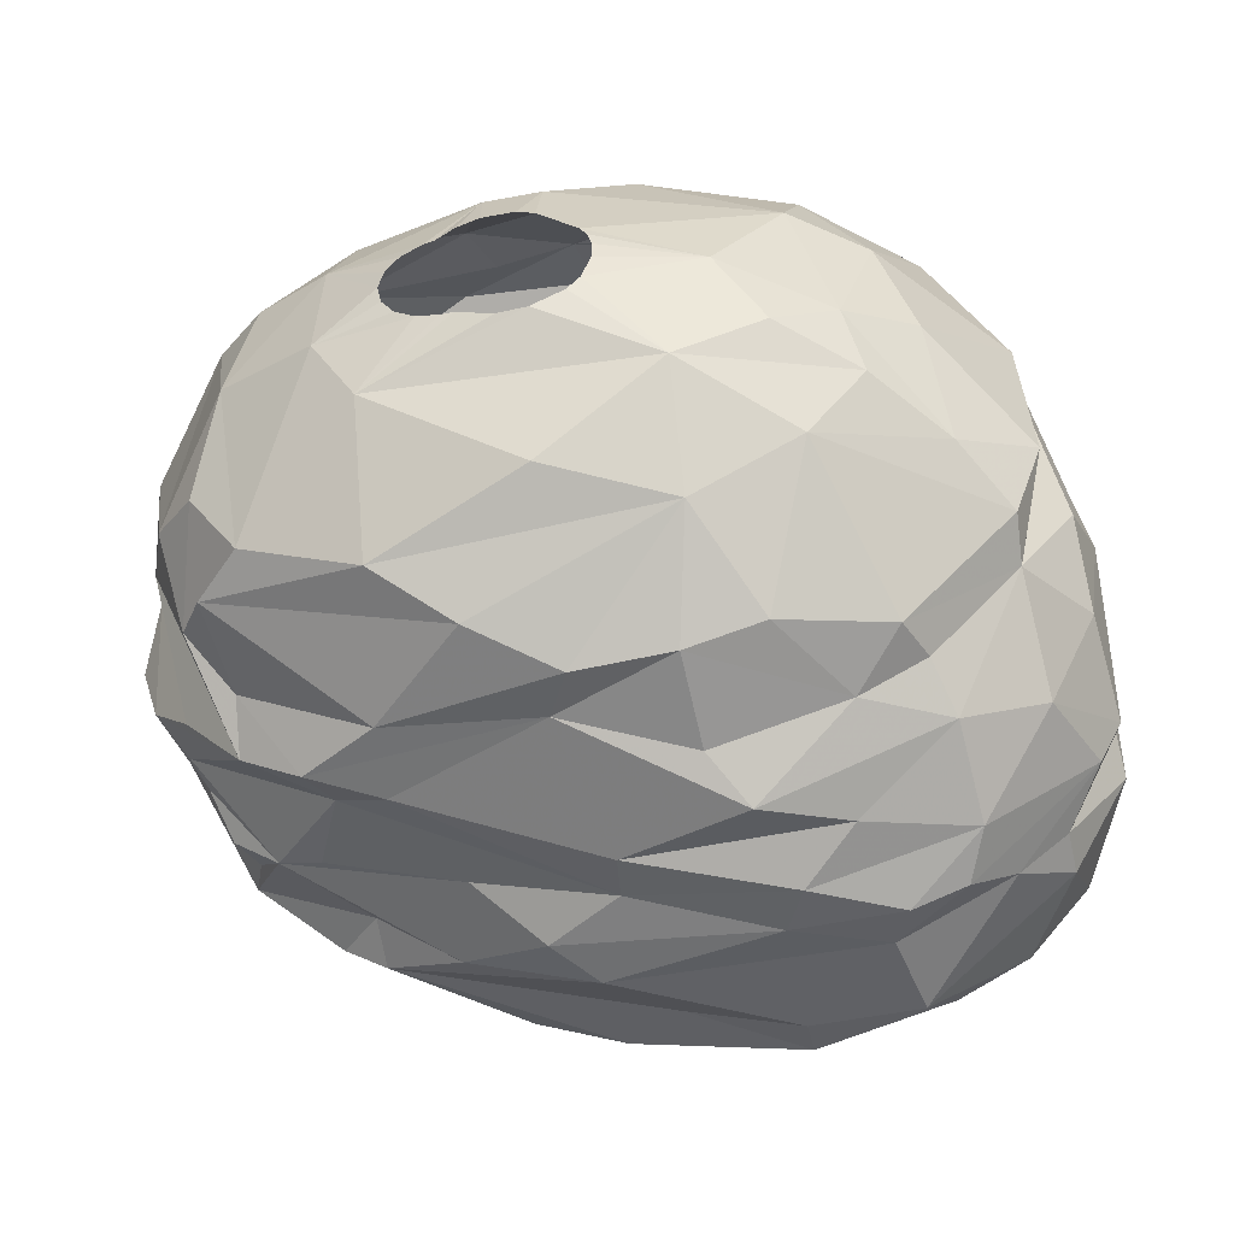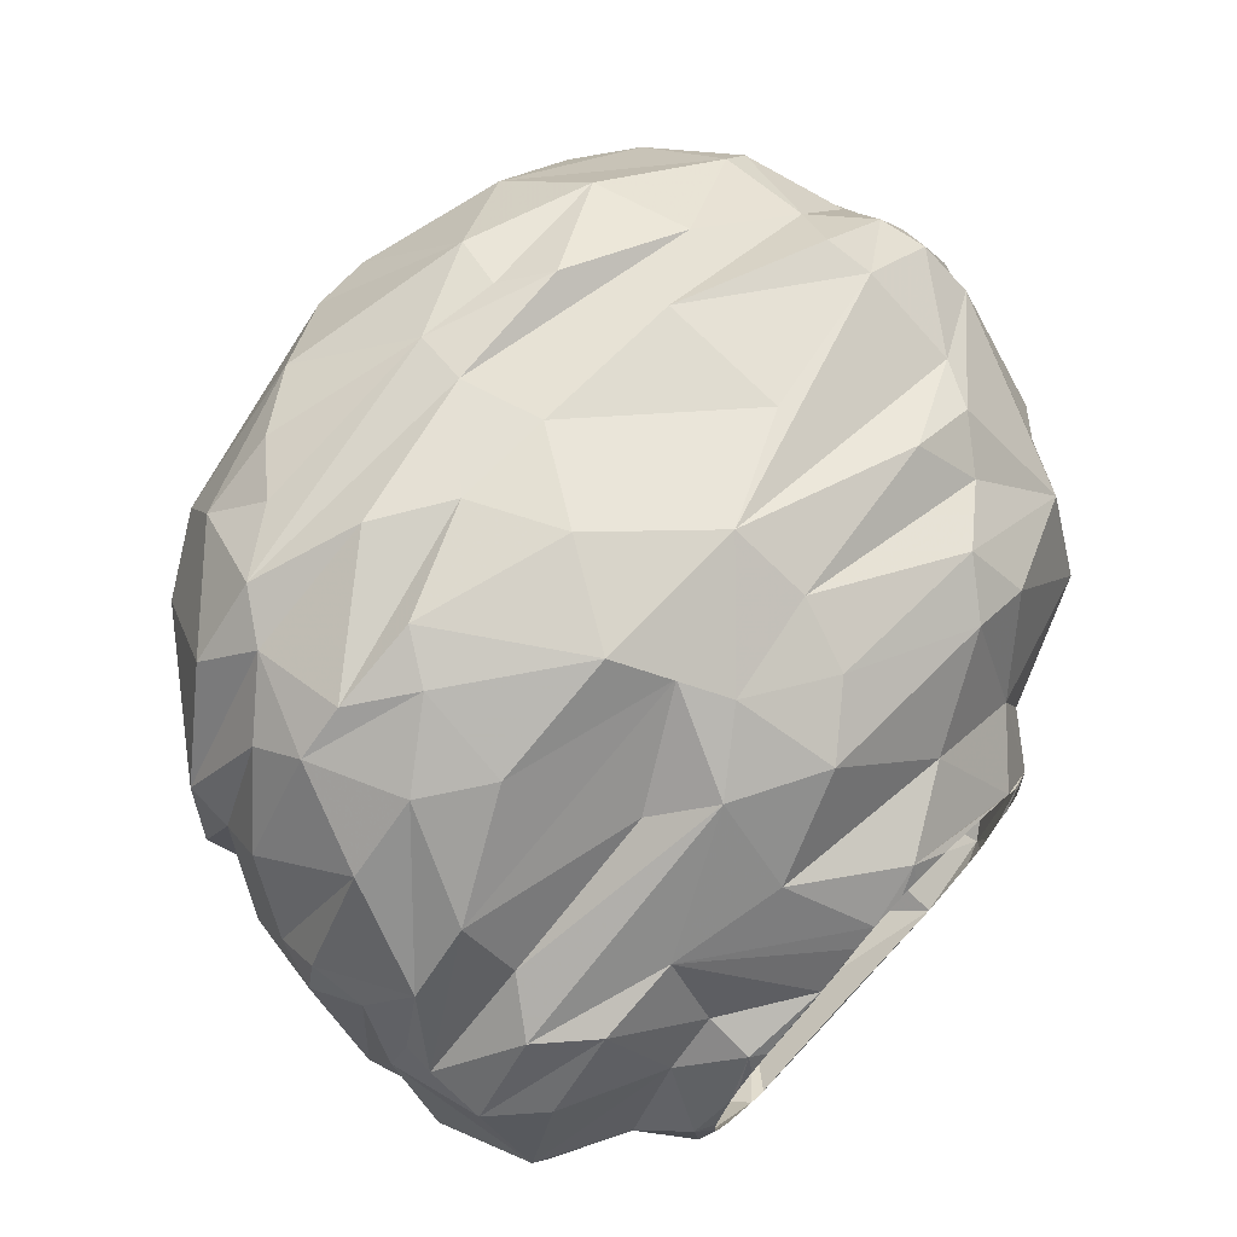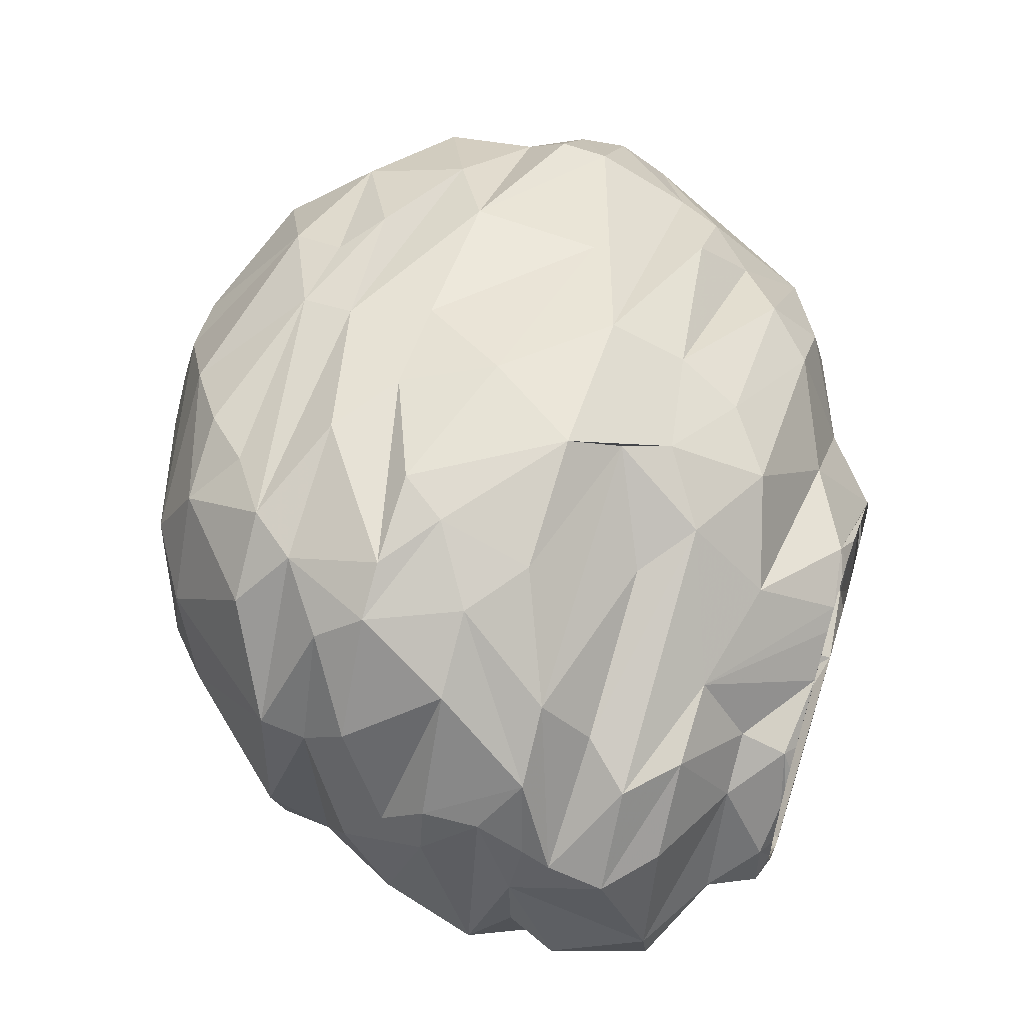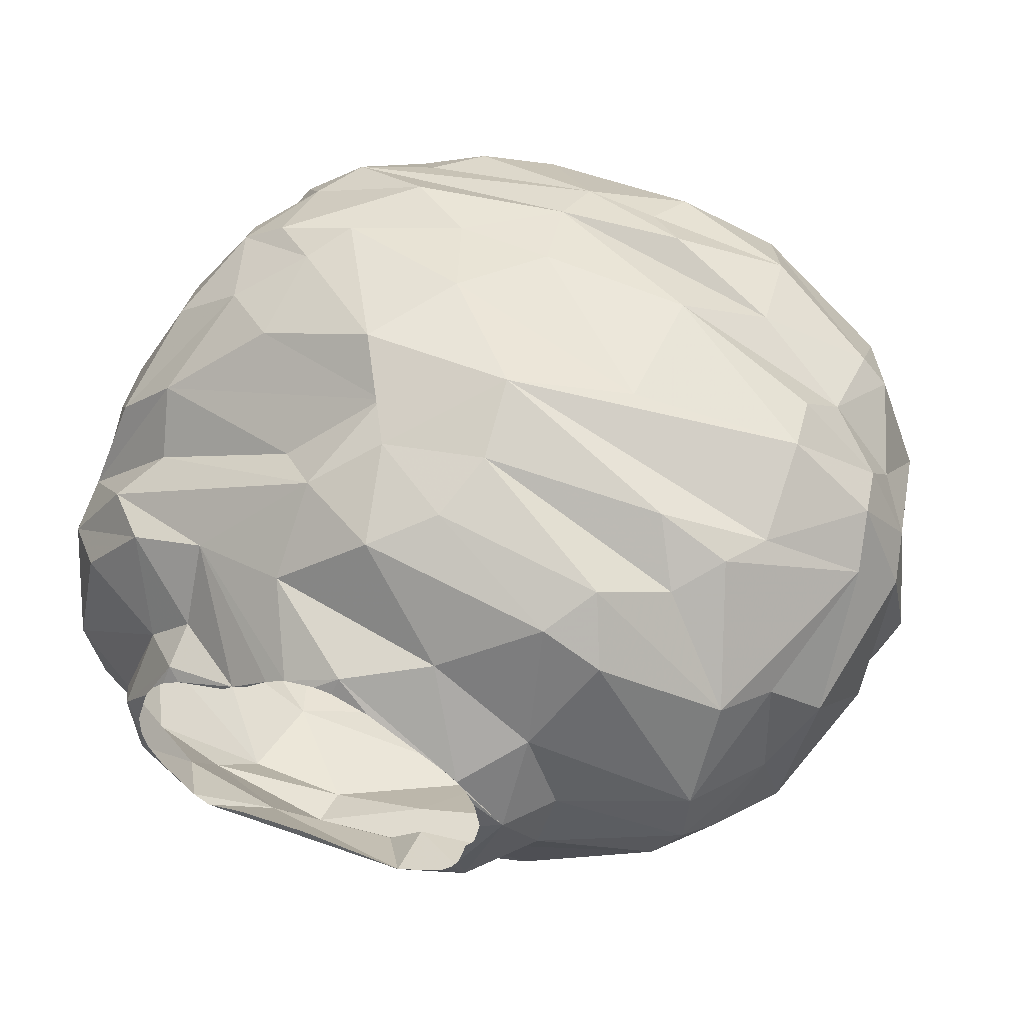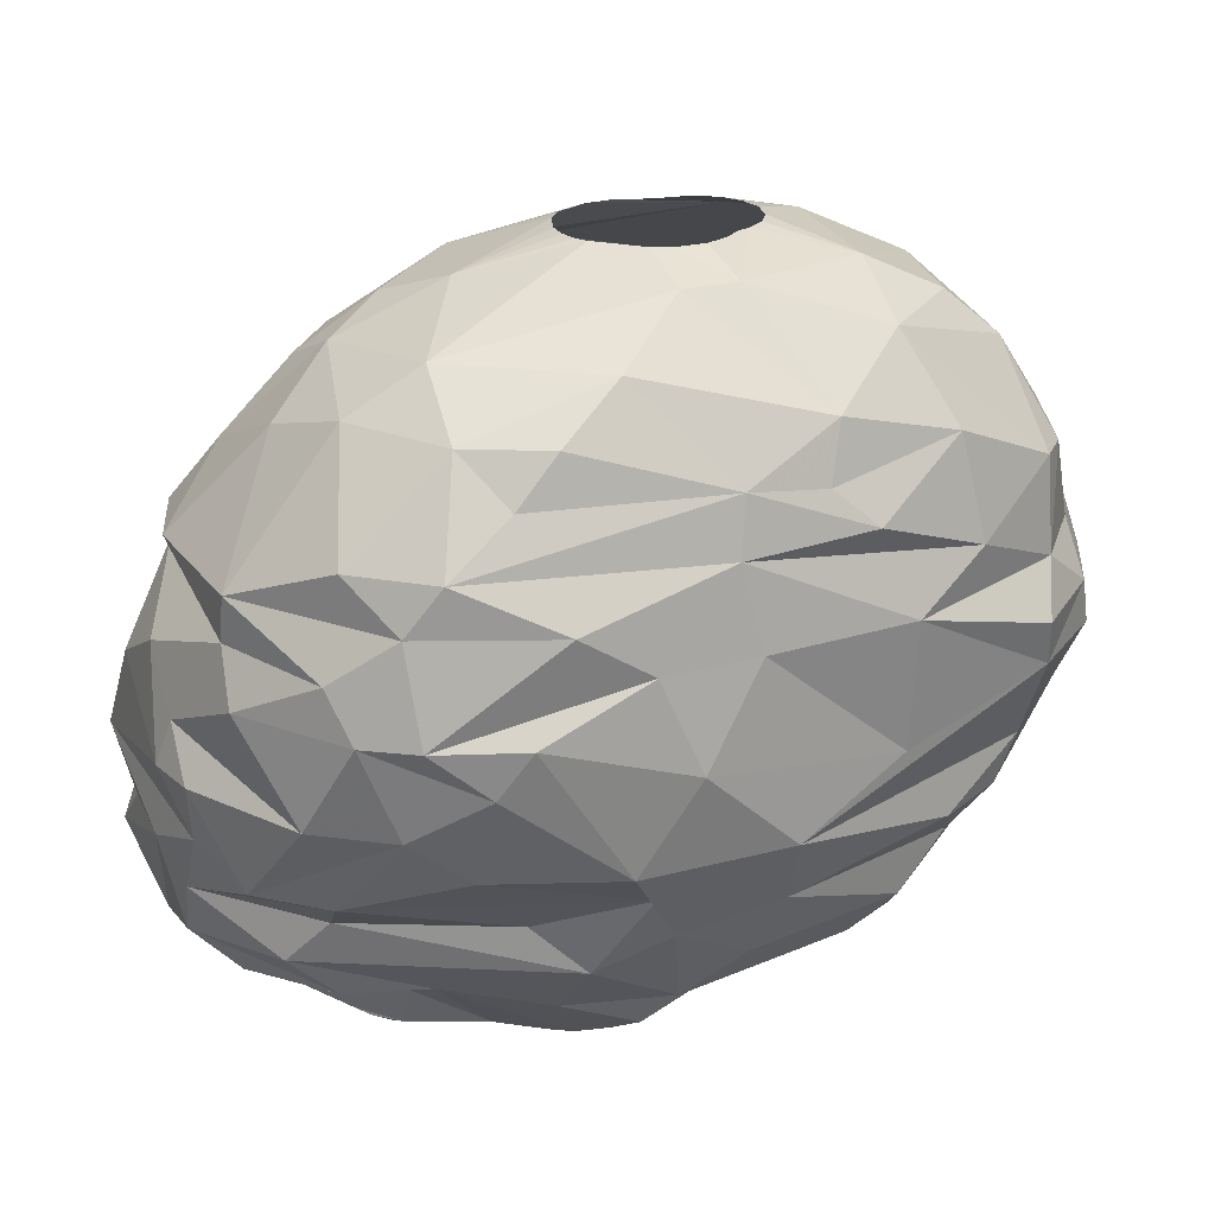
<metadata>
{"format":"obj","ext":"obj","renderer":"f3d","projection":"perspective","resolution":1024,"background":"white","views":[{"elev":-49.3,"azim":12.5,"up":"+Y"},{"elev":70.2,"azim":133.4,"up":"+Y"},{"elev":55.1,"azim":108.2,"up":"+Y"},{"elev":49.6,"azim":-156.0,"up":"+Y"},{"elev":24.2,"azim":156.2,"up":"+Z"}]}
</metadata>
<code>
v 156.7 24.45 271.2
v 156.9 28.41 269.7
v 157.2 23.64 268.2
v 157.3 22.49 271.2
v 157.3 29.2 271.2
v 157.4 23.45 269.7
v 157.5 25.87 272.7
v 157.8 26.2 265.2
v 157.9 25.39 274.2
v 157.9 30.13 268.2
v 158.2 27.83 275.7
v 158.3 31.49 269.7
v 158.4 20.89 270.6
v 158.4 30.13 272.7
v 158.6 20.77 269.4
v 158.6 31.68 271.2
v 158.8 20.77 272.1
v 158.9 20.44 265.2
v 159.1 24.14 263.7
v 159.1 19.52 268.2
v 159.2 23.47 277.2
v 159.3 27.86 264
v 159.5 19.96 266.7
v 159.6 31.28 275.7
v 159.9 20.58 275.7
v 160.2 21.81 262.2
v 160.4 28.44 262.2
v 160.5 32.19 275.7
v 160.5 32.66 272.7
v 160.7 18.35 268.2
v 160.7 25.01 260.7
v 160.8 22.75 278.7
v 160.8 32.01 266.7
v 160.8 19.96 277.2
v 160.9 18.12 272.7
v 160.9 22.82 260.7
v 160.9 29.83 278.7
v 161 33.62 269.7
v 161.1 19.26 274.2
v 161.2 33.99 271.2
v 161.4 18.72 263.7
v 161.7 32.17 265.2
v 161.8 25.76 280.2
v 161.9 21.08 260.7
v 162.1 17.79 268.5
v 162.4 20.15 278.7
v 162.7 29.43 280.2
v 162.8 17.72 263.7
v 162.8 18.44 265.2
v 162.8 17 272.7
v 163 31.65 263.7
v 163.3 17.44 271.2
v 163.6 18.73 261.6
v 163.8 34.24 274.2
v 164 33.45 265.2
v 164.2 30.45 260.7
v 164.3 33.59 277.5
v 164.9 32.35 262.2
v 165 24.5 259.2
v 165.1 24.91 281.7
v 165.1 16.49 271.8
v 165.1 28.94 281.4
v 165.4 16.88 274.2
v 165.5 31.88 280.2
v 165.6 21.58 259.2
v 165.6 16.07 265.2
v 166 27.34 259.2
v 166.2 31.44 260.7
v 166.2 18.42 278.7
v 166.3 24.3 257.7
v 166.3 35.17 272.7
v 166.3 34.84 268.5
v 166.4 22.59 281.4
v 166.6 16.34 268.2
v 166.7 17.31 260.7
v 167 24.25 257.4
v 167.1 26.3 282.3
v 167.2 25.38 257.4
v 167.2 23.13 257.4
v 167.3 25.56 282.3
v 167.3 27.05 282.3
v 167.4 25.9 257.4
v 167.5 22.65 257.4
v 167.6 35.18 275.7
v 167.7 24.93 282.3
v 167.7 27.68 282.3
v 167.7 20.29 257.7
v 167.8 26.36 257.4
v 167.8 21.48 257.4
v 168 19.84 259.2
v 168.1 20.95 257.4
v 168.2 26.75 257.4
v 168.3 24.51 282.3
v 168.3 28.1 282.3
v 168.4 34.11 278.7
v 168.6 20.36 257.4
v 168.6 17.09 277.2
v 168.6 14.79 266.7
v 168.7 28.2 282.3
v 169 34.7 276.9
v 169.1 24.36 282.3
v 169.3 28.67 282.3
v 169.3 29.69 259.2
v 169.4 24.36 282.3
v 169.7 15.96 260.7
v 169.8 34.42 264.3
v 169.9 30.78 281.7
v 169.9 14.44 265.2
v 170 28.96 282.3
v 170.1 35.65 266.7
v 170.2 19.29 259.2
v 170.2 19.37 257.4
v 170.4 16.14 274.2
v 170.5 33.51 262.2
v 170.6 23.91 282.3
v 170.9 28.36 257.4
v 171.1 14.88 268.2
v 171.1 28.93 282.3
v 171.2 16.13 275.7
v 171.2 19.75 280.2
v 171.3 35.51 272.7
v 171.3 14.8 269.7
v 171.5 18.04 259.2
v 171.6 34.7 277.2
v 171.6 23.96 282.3
v 171.7 28.66 282.3
v 171.7 30.74 281.7
v 171.7 15.58 262.2
v 171.8 35.11 275.4
v 172.1 29.32 257.7
v 172.2 28.78 257.4
v 172.4 32.71 260.7
v 172.6 24.47 282.3
v 172.9 28.8 257.4
v 173 27.43 282.3
v 173.1 24.96 282.3
v 173.2 27.05 282.3
v 173.2 34.16 263.7
v 173.3 36.08 269.7
v 173.3 25.86 282.3
v 173.4 26.51 282.3
v 174 19.41 257.4
v 174 34.49 265.2
v 174 28.55 257.4
v 174.2 32.62 280.2
v 174.3 16.26 275.7
v 174.4 15.43 272.7
v 174.5 35.6 272.7
v 174.7 28.09 257.4
v 175.2 18.94 278.7
v 175.2 35.66 266.7
v 175.3 22.29 281.1
v 175.3 32.83 262.2
v 175.3 14.67 260.7
v 175.3 14.32 262.2
v 175.4 30.51 259.8
v 175.4 14.43 271.2
v 175.5 27.39 257.4
v 175.5 14.01 266.7
v 176.1 27.04 257.4
v 176.3 14 268.2
v 176.3 16.96 259.2
v 176.4 33.47 278.7
v 176.5 26.7 257.4
v 176.6 26.11 281.4
v 176.6 19.1 257.4
v 176.8 35.45 274.2
v 176.8 16.92 275.7
v 176.9 32.01 263.7
v 177.8 33.61 277.2
v 177.9 18.72 257.4
v 178 23.94 280.5
v 178 35.58 271.2
v 178.1 14.87 269.7
v 178.3 26.09 257.4
v 178.4 14.31 265.2
v 178.5 19.05 257.4
v 178.6 20.87 278.7
v 178.6 29.54 280.2
v 178.7 16.59 272.7
v 178.8 26.34 257.7
v 178.8 26.94 259.2
v 178.9 29.49 260.7
v 178.9 14.35 262.2
v 178.9 32.19 278.7
v 178.9 25.68 257.4
v 179 35.13 269.7
v 179.1 14.06 266.7
v 179.2 34.08 266.7
v 179.4 25.11 257.4
v 179.7 20.31 257.4
v 179.7 15.78 260.7
v 179.7 17.99 259.2
v 179.8 24.5 257.4
v 179.9 25.01 279.6
v 179.9 34.08 275.7
v 180.2 21.16 257.4
v 180.2 17.64 274.2
v 180.3 22.81 257.4
v 180.3 21.82 257.4
v 180.4 23.19 278.7
v 180.4 25.48 259.2
v 180.7 20.46 257.7
v 180.8 34.54 271.2
v 180.8 14.68 266.7
v 180.8 17.75 272.7
v 180.9 23.06 257.7
v 180.9 29.02 278.7
v 181 33.7 274.2
v 181.2 33.74 268.2
v 181.3 16.71 271.2
v 181.5 15.41 268.2
v 181.5 28.65 260.7
v 182 21.57 259.2
v 182 29.51 263.7
v 182 26.12 277.8
v 182 17.02 260.7
v 182.2 15.98 265.5
v 182.2 32.18 275.7
v 182.3 33.49 271.2
v 182.4 31.41 265.2
v 182.4 22.55 276.3
v 182.8 32.54 272.7
v 183.1 28.58 262.2
v 183.5 32.04 268.2
v 183.7 20.89 272.7
v 183.7 26.14 260.7
v 183.8 17.55 265.2
v 183.8 17.37 263.7
v 183.8 21.51 274.2
v 183.9 18.34 269.7
v 184.1 19.49 260.7
v 184.4 29.55 265.2
v 184.5 29 274.2
v 184.5 28.75 272.7
v 184.7 30.05 271.2
v 184.7 21.66 260.7
v 184.8 24.19 274.2
v 185 18.74 266.7
v 185.2 25.67 262.2
v 185.3 26.88 264.9
v 185.3 26.34 264
v 185.4 24.58 271.2
v 185.4 27.99 266.4
v 185.5 21.76 269.7
v 185.6 26.83 269.7
v 185.6 22.36 265.2
v 185.6 28.2 268.2
v 185.7 20.91 263.7
v 185.8 20.23 266.7
v 185.8 25.06 265.2
v 186 26.48 268.2
g foo
f 248 244 233
f 250 251 244
f 67 88 70
f 156 144 130
f 160 158 149
f 214 203 207
f 112 142 171
f 132 156 103
f 183 144 156
f 123 162 154
f 58 68 56
f 240 237 227
f 53 44 75
f 138 132 114
f 153 132 138
f 155 128 154
f 18 26 41
f 19 26 18
f 42 51 27
f 138 114 106
f 151 143 138
f 15 20 30
f 187 189 151
f 187 210 189
f 245 250 252
f 231 239 250
f 157 122 174
f 29 40 16
f 226 245 243
f 211 231 226
f 113 122 157
f 113 61 122
f 35 13 52
f 238 226 235
f 63 50 113
f 84 129 54
f 148 121 129
f 196 209 167
f 34 25 39
f 208 234 219
f 63 119 97
f 34 39 63
f 37 28 24
f 124 100 95
f 208 219 185
f 64 95 57
f 62 64 47
f 127 179 145
f 118 127 107
f 125 73 152
f 93 60 73
f 85 60 93
f 55 51 42
f 169 153 143
f 241 251 242
f 247 249 251
f 228 229 249
f 218 229 228
f 66 48 108
f 49 48 66
f 49 41 48
f 106 58 51
f 169 215 153
f 242 251 240
f 176 155 184
f 103 130 88
f 156 130 103
f 183 149 144
f 183 160 149
f 193 177 203
f 162 177 193
f 162 171 177
f 111 87 112
f 90 87 111
f 65 70 87
f 202 181 182
f 202 207 181
f 162 112 171
f 65 87 90
f 59 70 65
f 67 103 88
f 182 160 183
f 182 181 160
f 193 203 214
f 123 112 162
f 123 111 112
f 67 70 59
f 202 214 207
f 44 65 90
f 68 67 56
f 68 103 67
f 237 214 202
f 232 214 237
f 162 193 192
f 111 123 105
f 75 90 111
f 44 90 75
f 31 67 59
f 56 67 31
f 213 182 183
f 213 202 182
f 193 214 232
f 192 154 162
f 105 123 154
f 75 111 105
f 44 36 65
f 36 59 65
f 132 103 68
f 227 237 202
f 217 193 232
f 192 193 217
f 31 59 36
f 227 202 213
f 19 36 26
f 19 31 36
f 27 56 31
f 114 132 68
f 153 156 132
f 224 213 183
f 240 227 213
f 155 192 184
f 155 154 192
f 128 105 154
f 58 56 27
f 153 183 156
f 26 36 44
f 58 114 68
f 224 183 153
f 240 213 224
f 184 192 217
f 48 105 128
f 48 75 105
f 229 217 232
f 229 184 217
f 48 53 75
f 41 44 53
f 41 26 44
f 22 27 31
f 242 224 215
f 242 240 224
f 22 31 19
f 51 58 27
f 215 224 153
f 251 237 240
f 249 237 251
f 249 232 237
f 229 232 249
f 108 48 128
f 106 114 58
f 218 184 229
f 108 128 155
f 41 53 48
f 8 22 19
f 106 51 55
f 143 153 138
f 221 215 169
f 221 242 215
f 176 184 218
f 8 19 18
f 110 106 55
f 221 169 143
f 233 242 221
f 233 241 242
f 228 249 247
f 18 41 49
f 10 27 22
f 42 27 10
f 108 155 176
f 33 42 10
f 55 42 33
f 250 228 247
f 159 108 176
f 98 66 108
f 3 8 18
f 110 138 106
f 151 138 110
f 189 221 143
f 244 251 241
f 250 247 251
f 239 228 250
f 239 218 228
f 205 176 218
f 205 188 176
f 188 159 176
f 98 108 159
f 30 49 66
f 3 18 23
f 110 55 33
f 210 221 189
f 233 221 210
f 244 241 233
f 18 49 30
f 189 143 151
f 205 218 239
f 23 18 30
f 38 110 33
f 72 110 38
f 250 244 252
f 212 205 239
f 212 188 205
f 161 159 188
f 74 66 98
f 74 30 66
f 20 23 30
f 10 22 8
f 233 210 225
f 252 244 248
f 117 98 159
f 3 23 20
f 248 233 225
f 212 239 231
f 161 188 212
f 45 30 74
f 117 159 161
f 74 98 117
f 15 3 20
f 6 3 15
f 2 3 6
f 2 8 3
f 12 10 8
f 12 33 10
f 139 110 72
f 139 151 110
f 245 231 250
f 174 161 212
f 122 117 161
f 2 12 8
f 38 33 12
f 220 210 187
f 220 225 210
f 246 248 225
f 246 252 248
f 211 212 231
f 52 74 117
f 45 74 52
f 243 252 246
f 71 72 38
f 243 245 252
f 174 212 211
f 122 161 174
f 15 30 13
f 4 6 15
f 1 6 4
f 1 2 6
f 5 2 1
f 5 12 2
f 16 12 5
f 16 38 12
f 40 38 16
f 40 71 38
f 173 151 139
f 173 187 151
f 204 220 187
f 157 174 211
f 61 117 122
f 61 52 117
f 52 30 45
f 4 15 13
f 121 72 71
f 121 139 72
f 236 225 220
f 236 246 225
f 13 30 52
f 204 187 173
f 243 246 236
f 226 231 245
f 35 4 13
f 17 4 35
f 7 4 17
f 7 1 4
f 14 16 5
f 148 173 139
f 220 204 209
f 235 243 236
f 206 211 226
f 180 157 211
f 50 52 61
f 223 236 220
f 235 236 223
f 180 211 206
f 35 52 50
f 5 1 7
f 71 40 29
f 148 139 121
f 204 173 148
f 147 157 180
f 29 16 14
f 129 121 71
f 223 220 209
f 226 243 235
f 147 113 157
f 50 61 113
f 9 7 17
f 5 7 9
f 54 71 29
f 167 204 148
f 234 235 223
f 230 226 238
f 198 206 226
f 39 35 50
f 9 17 35
f 14 5 11
f 54 29 28
f 234 223 209
f 180 206 198
f 146 113 147
f 39 50 63
f 11 5 9
f 54 129 71
f 234 238 235
f 198 226 230
f 146 147 180
f 209 204 167
f 25 35 39
f 9 35 25
f 24 29 14
f 28 29 24
f 129 167 148
f 222 230 238
f 168 180 198
f 146 180 168
f 119 113 146
f 24 14 11
f 196 167 129
f 119 63 113
f 21 11 9
f 219 209 196
f 219 234 209
f 216 238 234
f 222 238 216
f 21 9 25
f 57 54 28
f 124 129 84
f 124 196 129
f 170 196 124
f 185 219 196
f 208 216 234
f 178 230 222
f 178 198 230
f 100 124 84
f 150 119 146
f 34 63 97
f 57 84 54
f 57 100 84
f 178 168 198
f 37 24 11
f 170 185 196
f 97 119 150
f 201 178 222
f 150 146 168
f 32 21 25
f 37 11 21
f 95 100 57
f 145 124 95
f 163 124 145
f 163 170 124
f 185 170 163
f 195 222 216
f 201 222 195
f 34 97 69
f 46 25 34
f 32 25 46
f 150 168 178
f 69 97 150
f 64 28 37
f 64 57 28
f 195 216 208
f 46 34 69
f 43 21 32
f 179 208 185
f 120 69 150
f 43 37 21
f 47 64 37
f 47 37 43
f 145 185 163
f 179 185 145
f 172 201 195
f 152 201 172
f 152 178 201
f 152 150 178
f 120 150 152
f 43 32 46
f 179 195 208
f 62 47 43
f 107 64 62
f 107 95 64
f 73 46 69
f 127 95 107
f 127 145 95
f 135 179 127
f 165 195 179
f 165 172 195
f 73 69 120
f 60 43 46
f 94 107 62
f 135 165 179
f 60 46 73
f 60 62 43
f 137 165 135
f 152 172 165
f 73 120 152
f 87 91 96
f 87 89 91
f 70 89 87
f 70 83 89
f 70 79 83
f 70 76 79
f 70 78 76
f 70 82 78
f 88 82 70
f 130 92 88
f 130 116 92
f 130 131 116
f 130 134 131
f 130 144 134
f 160 175 164
f 181 175 160
f 181 186 175
f 181 190 186
f 181 194 190
f 207 194 181
f 207 199 194
f 207 200 199
f 203 200 207
f 203 197 200
f 203 191 197
f 203 177 191
f 171 142 166
f 87 96 112
f 80 60 85
f 77 60 80
f 77 62 60
f 81 62 77
f 86 62 81
f 94 62 86
f 99 107 94
f 102 107 99
f 109 107 102
f 109 118 107
f 126 127 118
f 135 127 126
f 141 165 137
f 140 165 141
f 136 165 140
f 136 152 165
f 133 152 136
f 125 152 133
f 115 73 125
f 104 73 115
f 101 73 104
f 93 73 101
g

</code>
